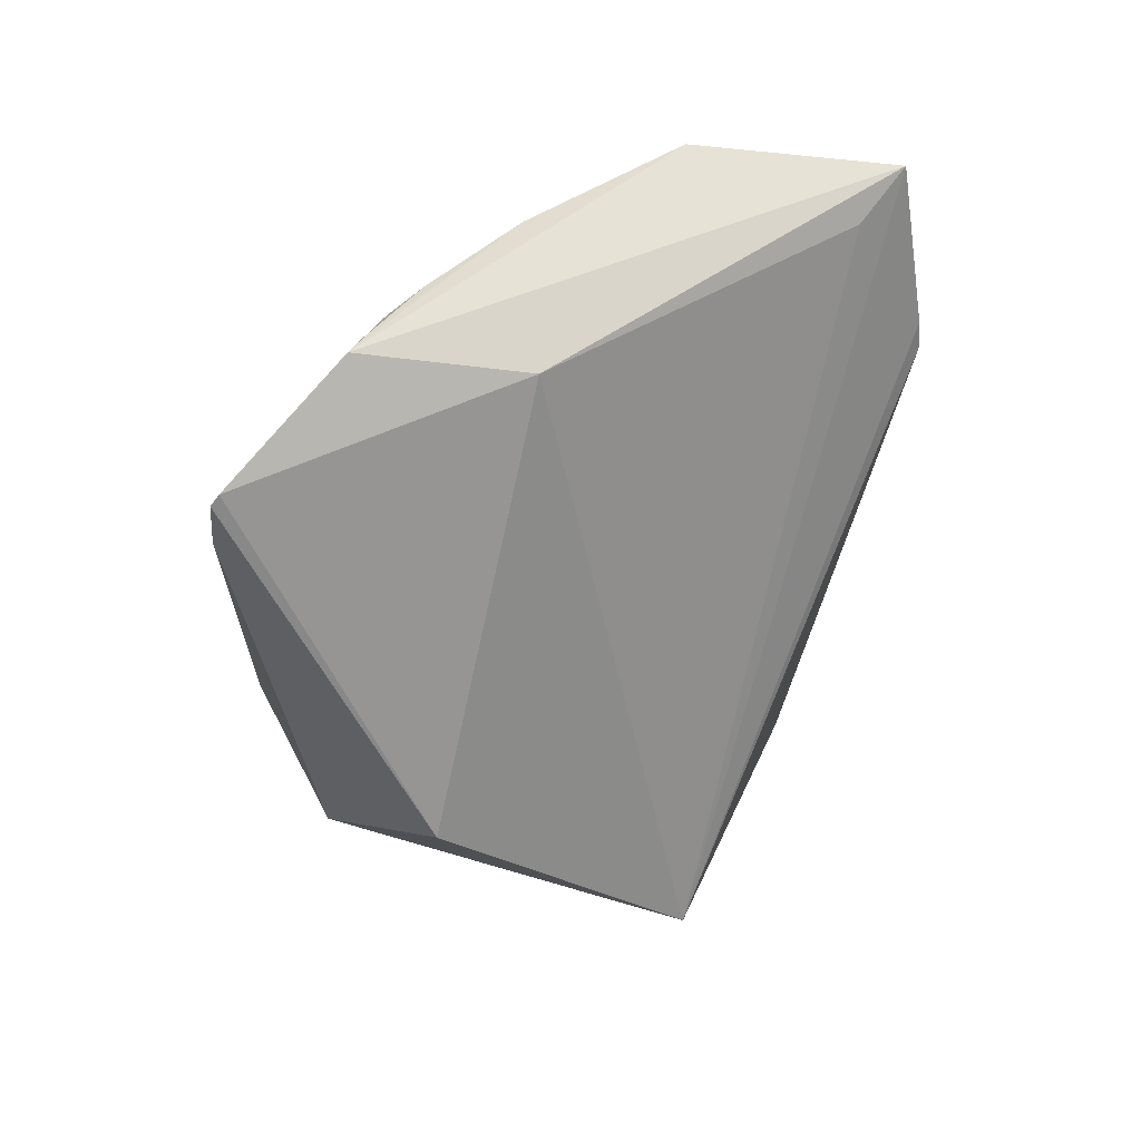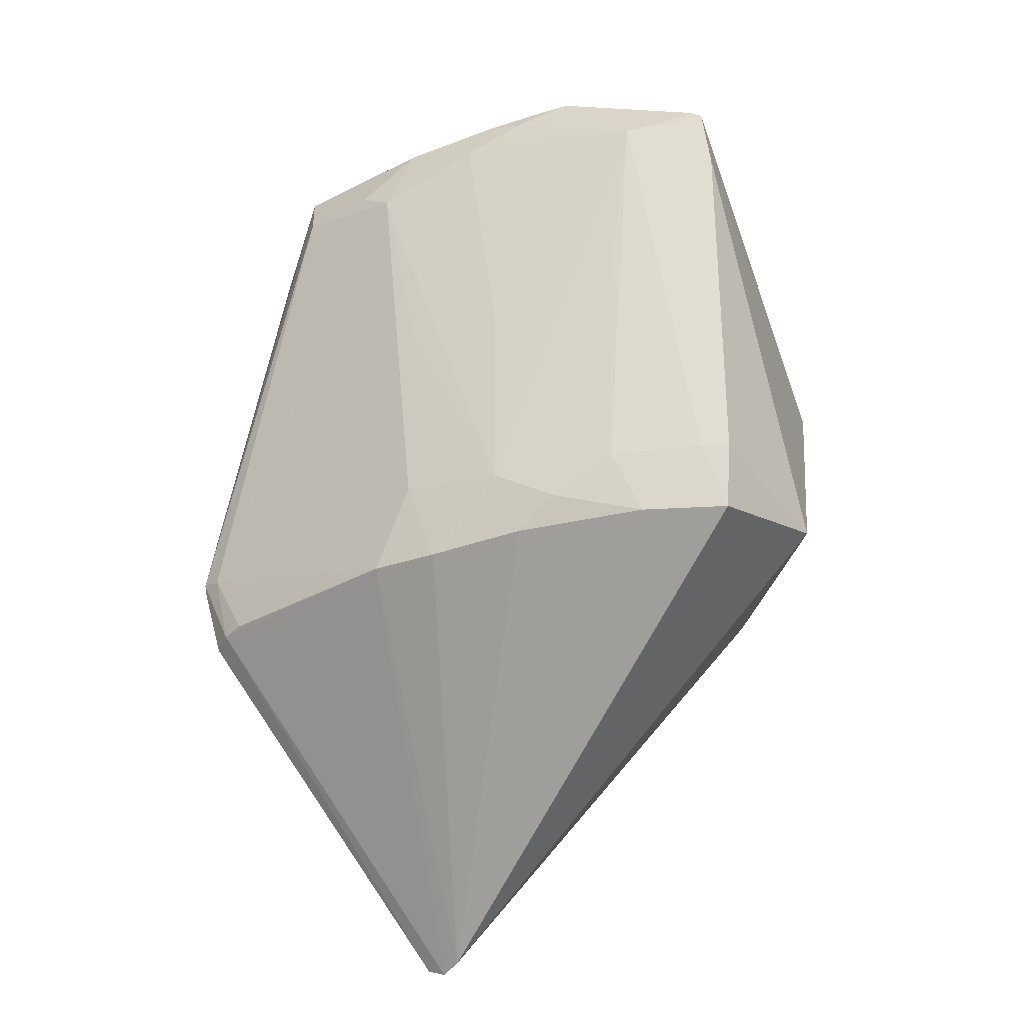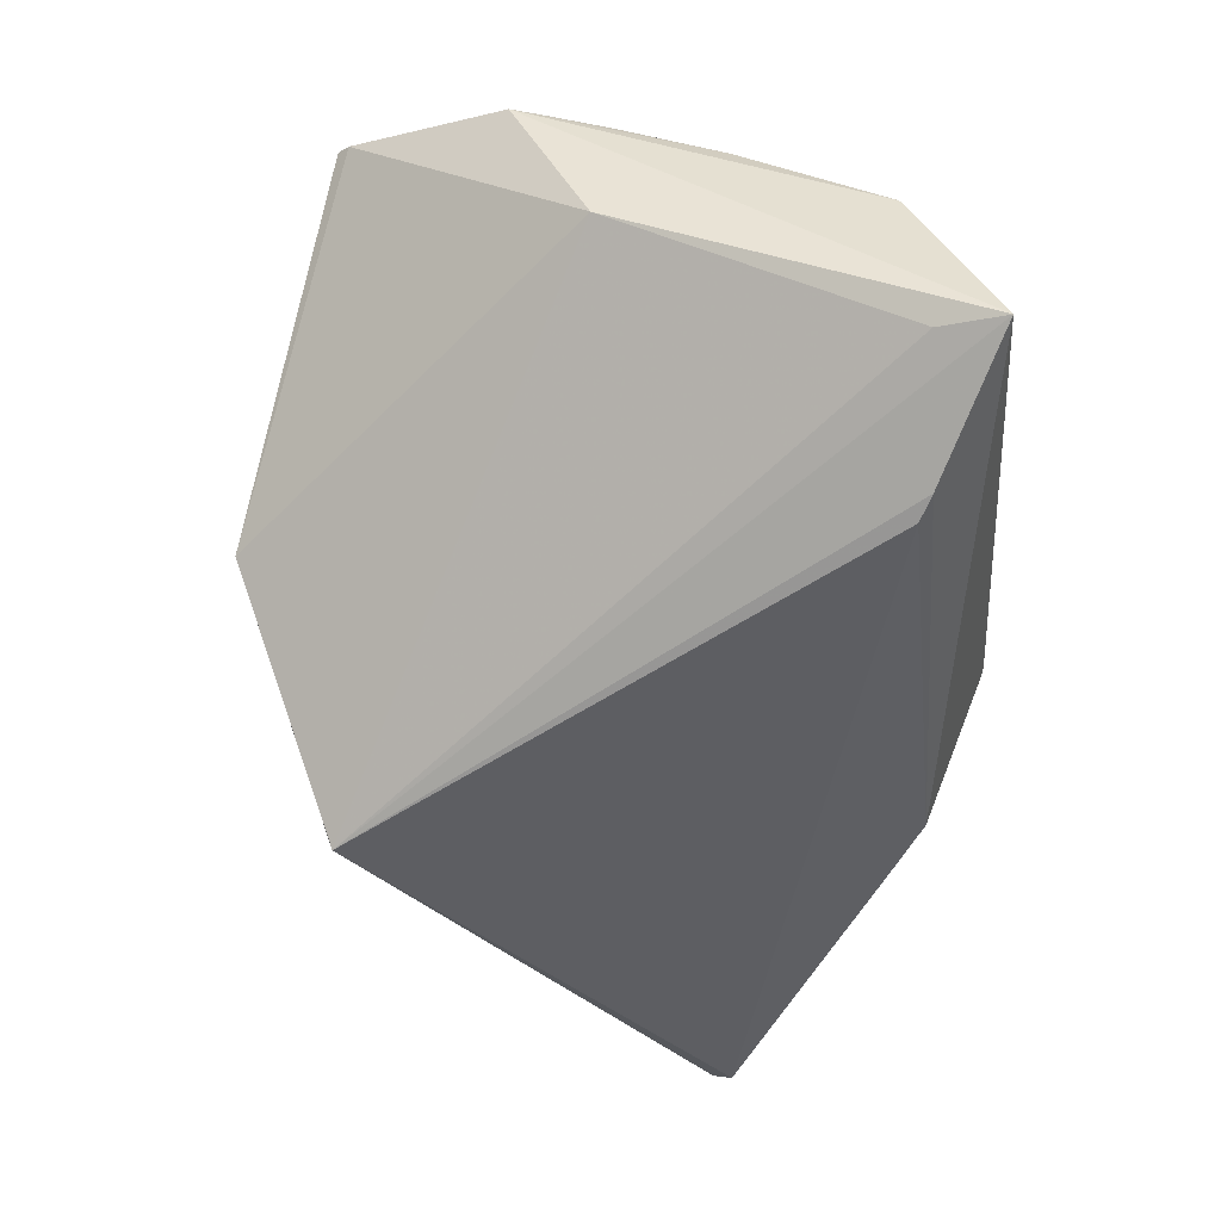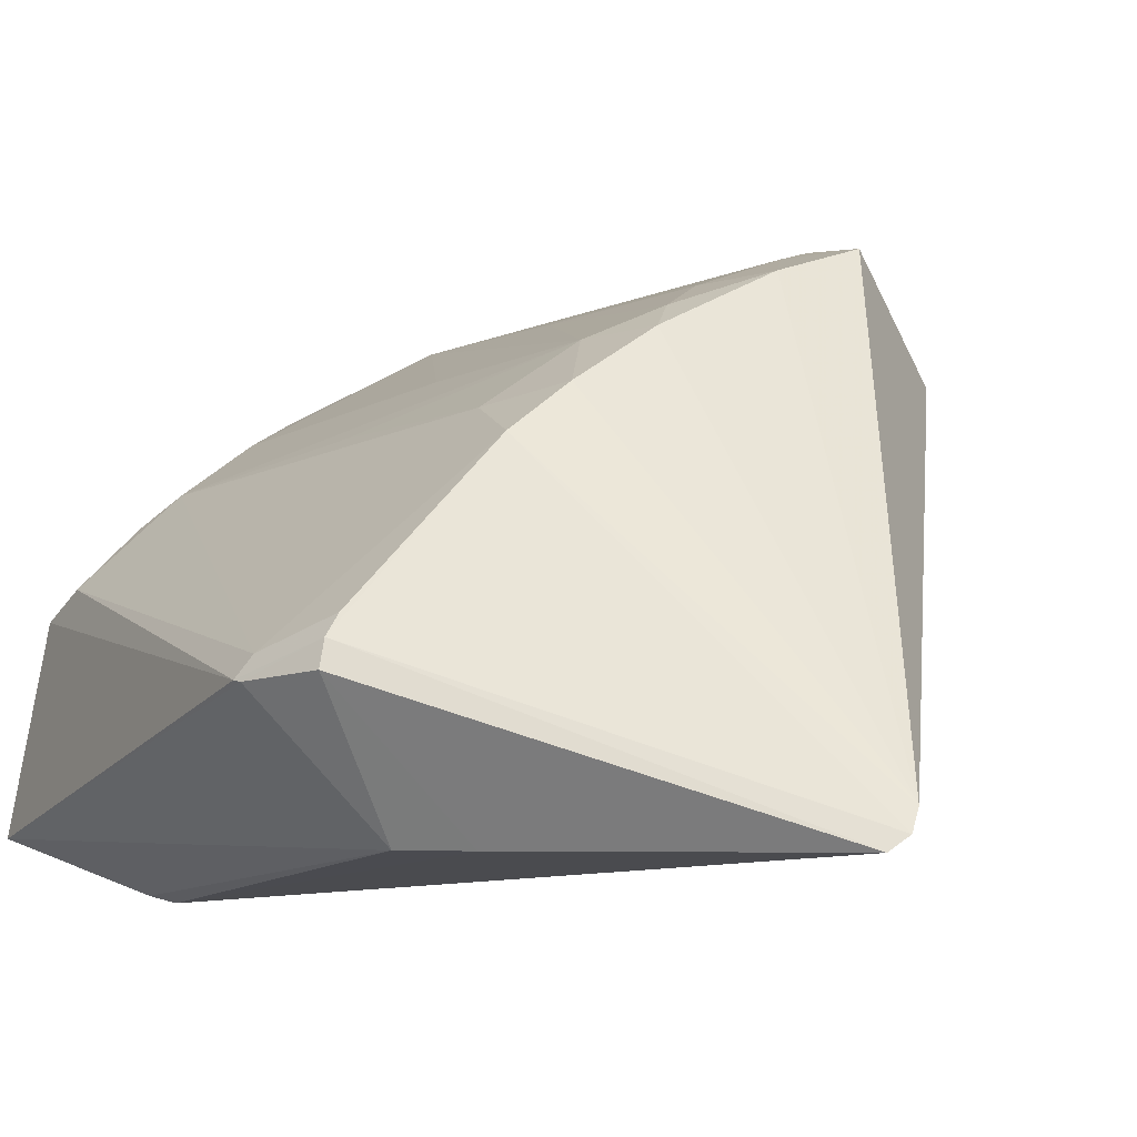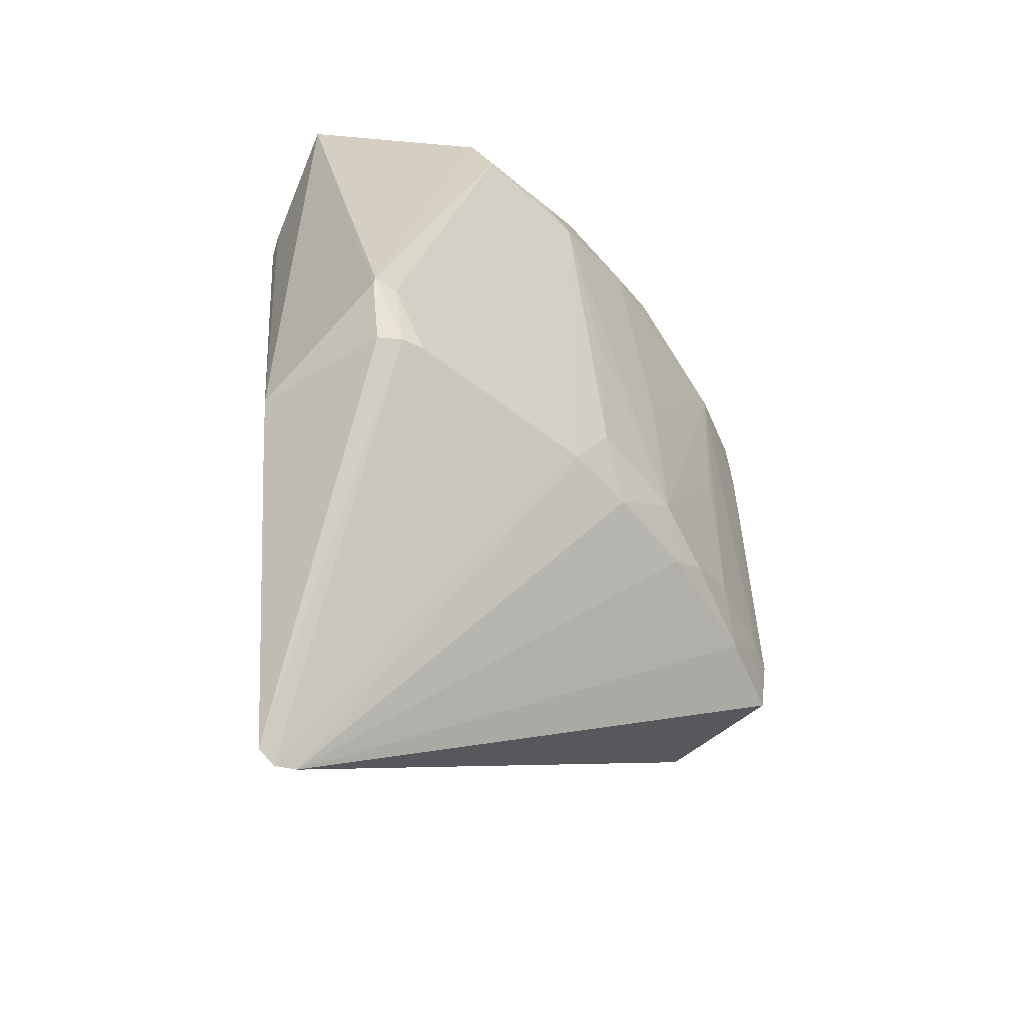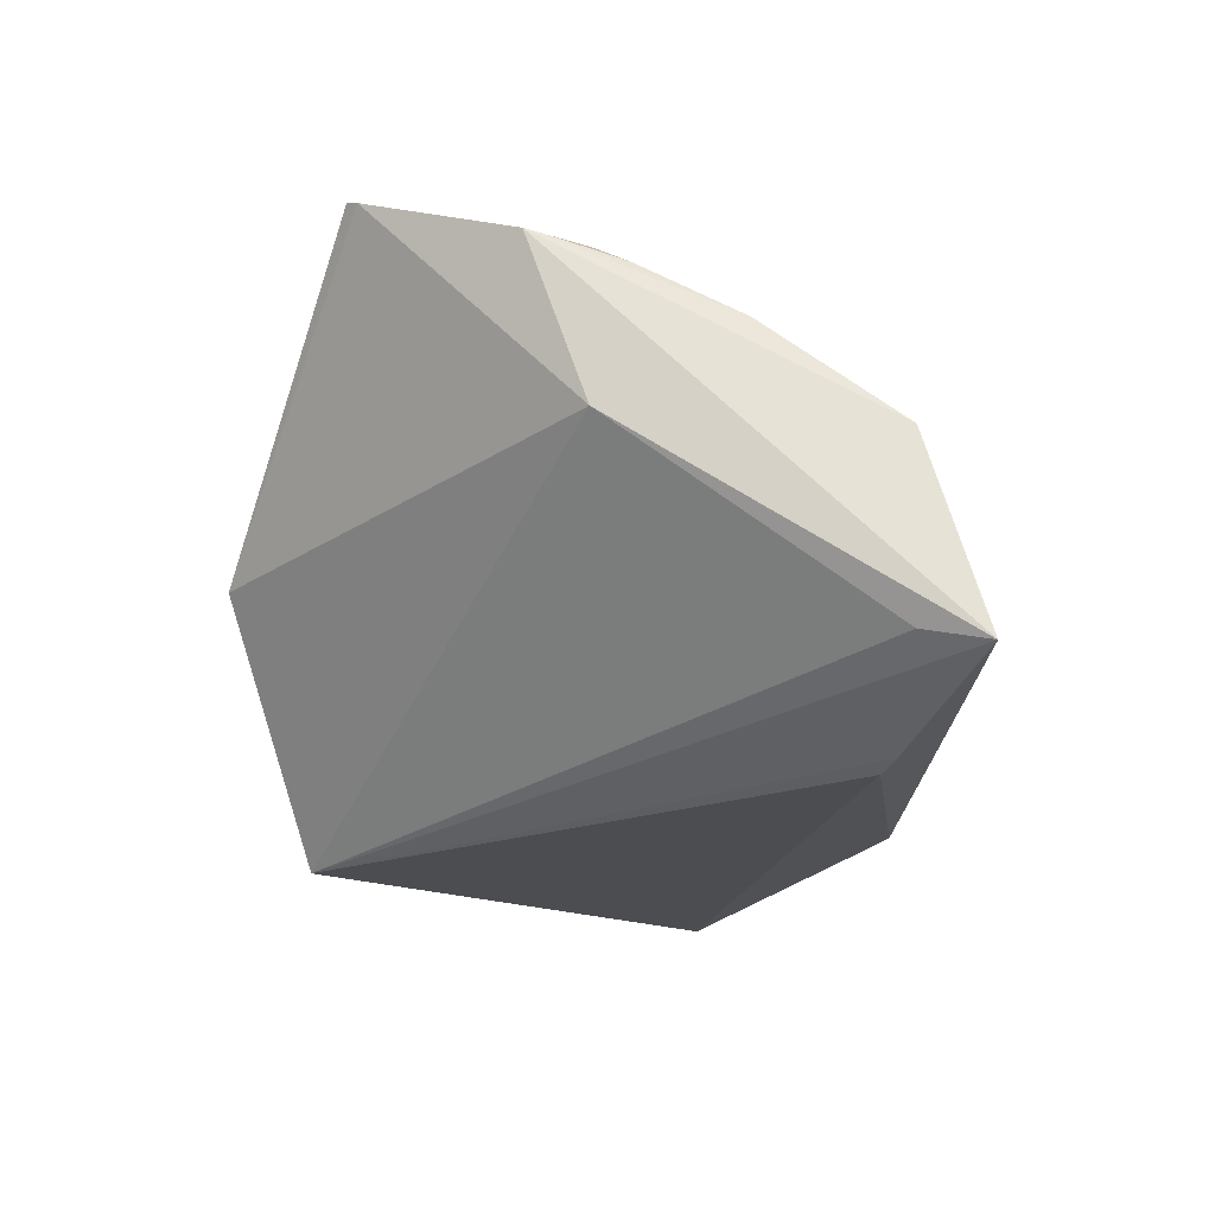
<metadata>
{"format":"obj","ext":"obj","renderer":"f3d","projection":"perspective","resolution":1024,"background":"white","views":[{"elev":67.8,"azim":-71.5,"up":"+Z"},{"elev":-32.1,"azim":174.0,"up":"+Z"},{"elev":44.6,"azim":-14.3,"up":"+Z"},{"elev":-5.9,"azim":144.2,"up":"+Y"},{"elev":-55.4,"azim":95.6,"up":"+Z"},{"elev":71.9,"azim":-7.6,"up":"+Z"}]}
</metadata>
<code>
v 0.0544 0.05023 0.07785
v 0.05652 0.03577 0.0793
v 0.0618 0.0439 0.03904
v 0.03987 0.03533 0.008449
v 0.01001 0.05325 0.0543
v 0.05465 0.03463 0.03463
v 0.06189 0.04403 0.03965
v 0.02247 0.07172 0.07305
v 0.01271 0.03571 0.04291
v 0.06027 0.0443 0.0332
v 0.0351 0.05398 0.0778
v 0.0387 0.06545 0.03882
v 0.01349 0.06445 0.03565
v 0.05011 0.03154 0.06762
v 0.04108 0.03438 0.009032
v 0.05969 0.04614 0.03358
v 0.03254 0.06613 0.07803
v 0.05221 0.03751 0.07781
v 0.0479 0.05867 0.07176
v 0.0127 0.03583 0.0429
v 0.03892 0.03682 0.008942
v 0.02121 0.07252 0.06712
v 0.05108 0.032 0.06946
v 0.05214 0.03457 0.02988
v 0.05446 0.05214 0.07383
v 0.04763 0.05854 0.03374
v 0.04569 0.0587 0.07724
v 0.02791 0.07033 0.07172
v 0.02153 0.07215 0.0329
v 0.02176 0.07216 0.07237
v 0.04532 0.06087 0.04001
v 0.06084 0.04552 0.03925
v 0.04988 0.05651 0.07376
v 0.04094 0.06297 0.07449
v 0.03686 0.06577 0.03358
v 0.02127 0.0728 0.03812
v 0.04326 0.06182 0.03341
v 0.04519 0.06079 0.05513
v 0.05859 0.04758 0.03386
v 0.03869 0.065 0.05464
v 0.03671 0.06513 0.07621
v 0.02775 0.07013 0.03343
v 0.02337 0.07217 0.0383
v 0.03901 0.06324 0.07731
v 0.03435 0.06763 0.0359
v 0.03435 0.0654 0.07782
v 0.03001 0.06974 0.03861
v 0.02982 0.06967 0.05456
f 6 3 2
f 7 1 2
f 7 2 3
f 10 3 6
f 11 8 5
f 11 5 9
f 15 14 9
f 15 9 4
f 16 7 3
f 16 3 10
f 16 15 4
f 16 10 15
f 17 11 2
f 17 2 1
f 17 8 11
f 18 11 9
f 18 9 2
f 18 2 11
f 20 13 9
f 20 9 5
f 20 5 13
f 21 4 9
f 21 9 13
f 22 13 5
f 23 14 6
f 23 6 2
f 23 2 9
f 23 9 14
f 24 15 10
f 24 10 6
f 24 6 14
f 24 14 15
f 25 1 7
f 26 16 4
f 26 4 21
f 27 17 1
f 28 8 17
f 29 21 13
f 30 22 5
f 30 5 8
f 30 28 22
f 30 8 28
f 31 19 26
f 32 26 19
f 32 19 25
f 32 25 7
f 32 7 16
f 33 25 19
f 33 19 27
f 33 27 1
f 33 1 25
f 34 27 19
f 36 29 13
f 36 13 22
f 37 31 26
f 37 12 31
f 37 35 12
f 37 26 21
f 37 21 35
f 38 31 12
f 38 12 19
f 38 19 31
f 39 32 16
f 39 16 26
f 39 26 32
f 40 34 19
f 40 19 12
f 40 12 28
f 40 28 34
f 41 34 28
f 41 28 17
f 42 35 21
f 42 21 29
f 43 36 22
f 43 22 28
f 43 42 29
f 43 29 36
f 44 27 34
f 44 34 41
f 45 12 35
f 45 35 42
f 46 44 41
f 46 41 17
f 46 17 27
f 46 27 44
f 47 45 42
f 47 42 43
f 47 43 28
f 48 47 28
f 48 28 12
f 48 12 45
f 48 45 47

</code>
